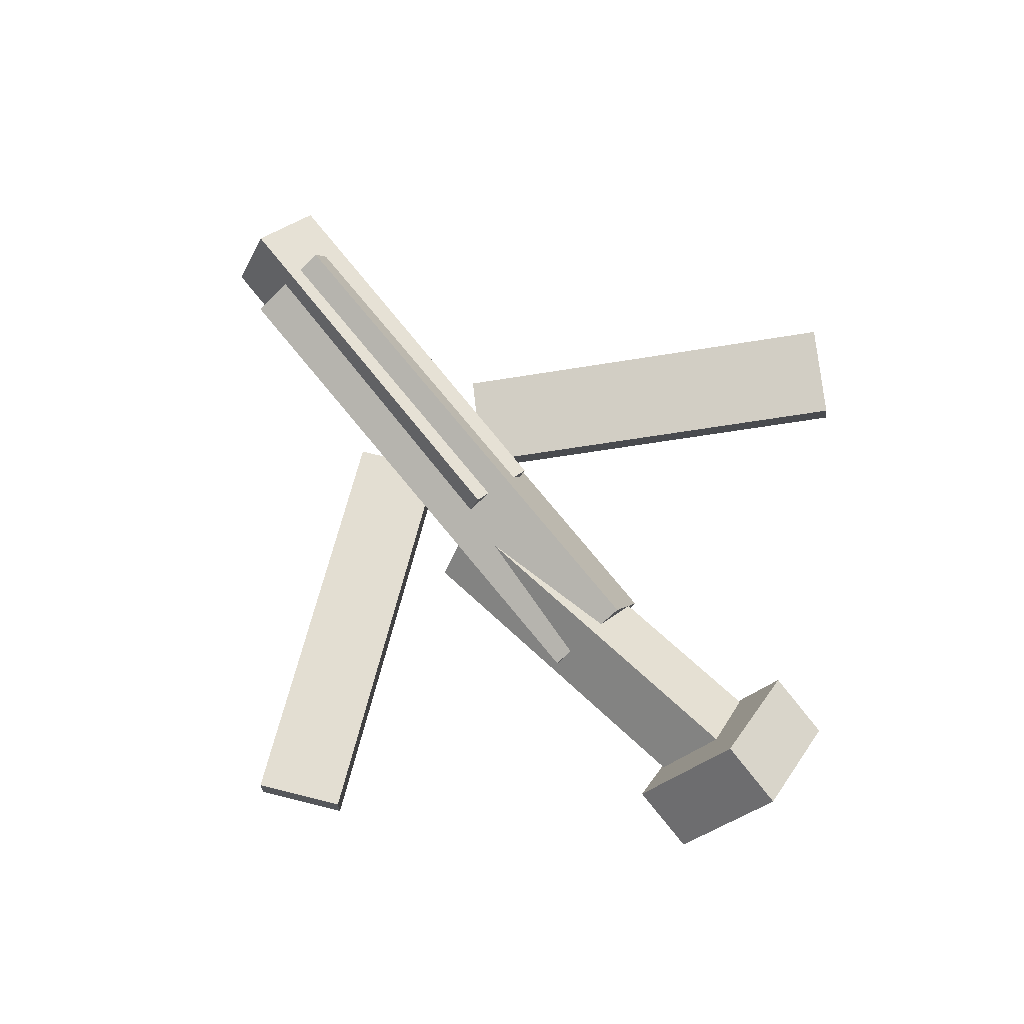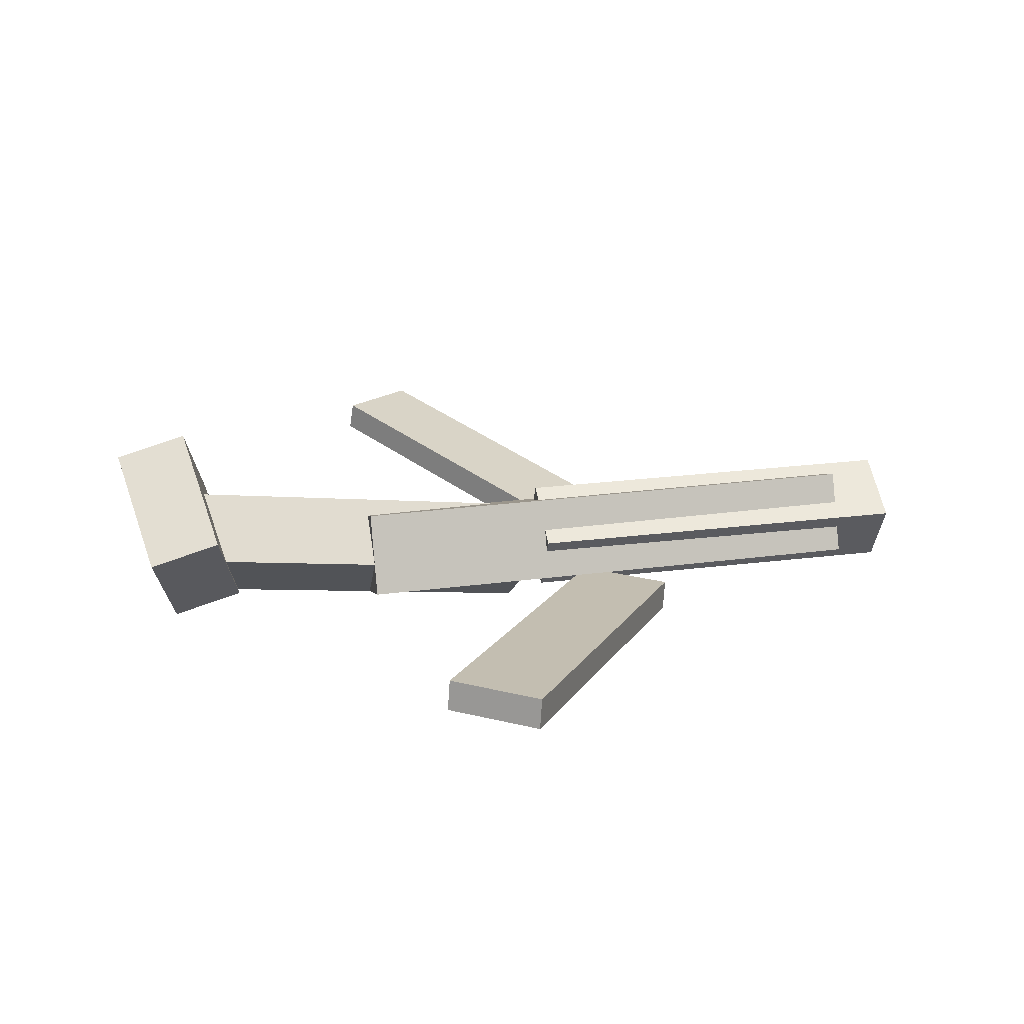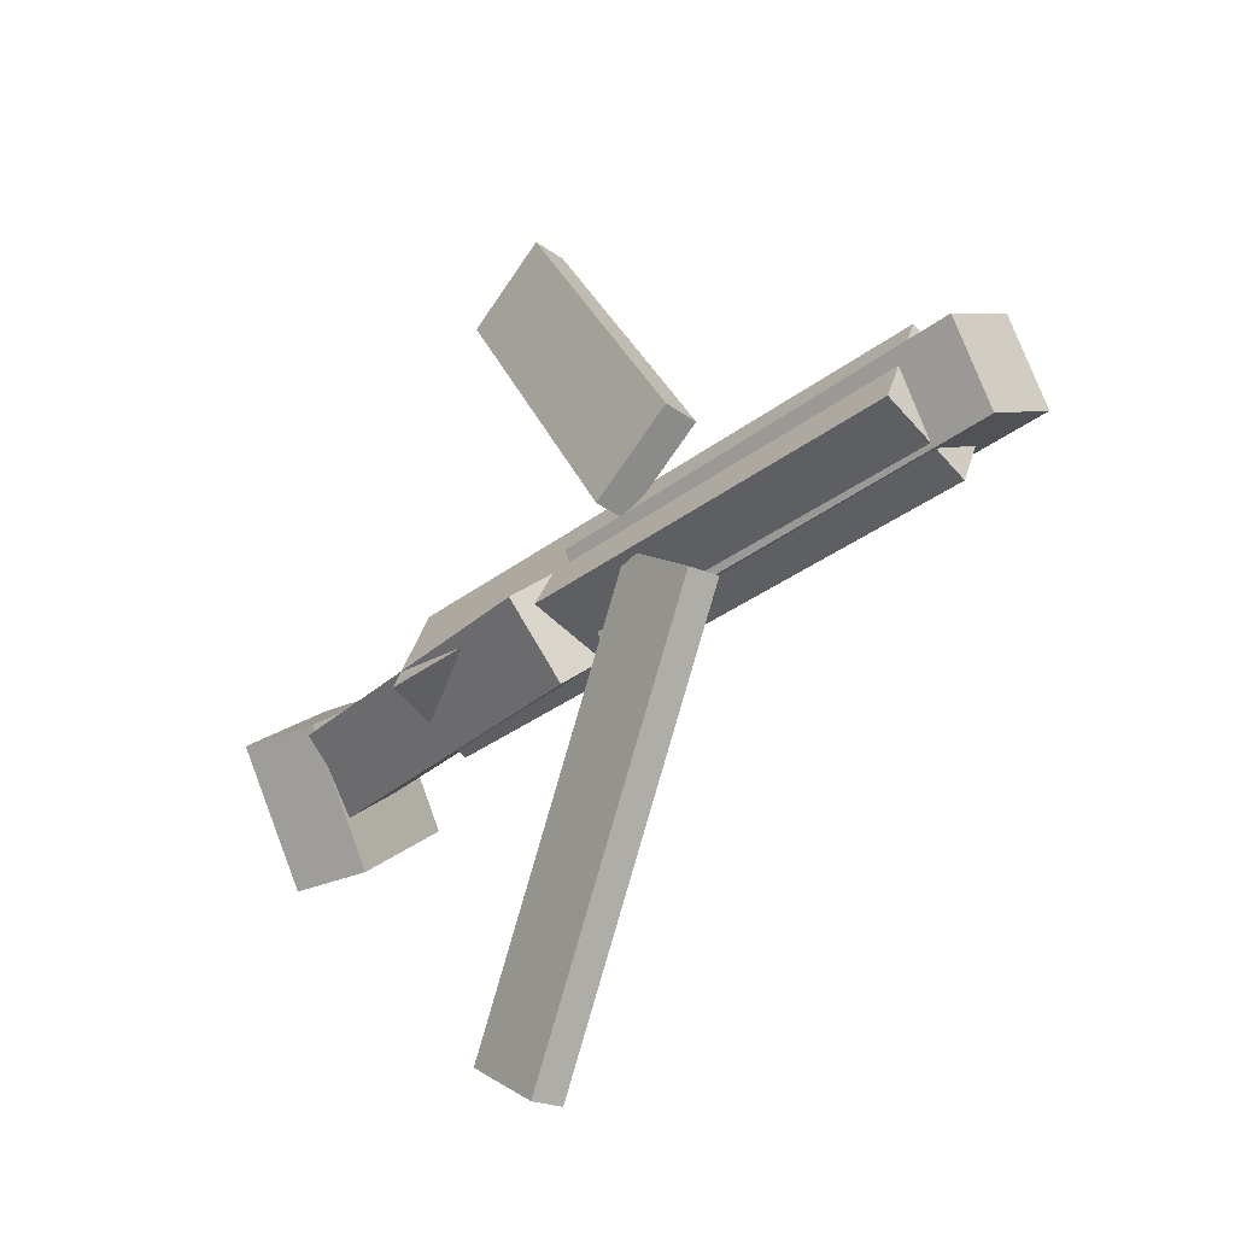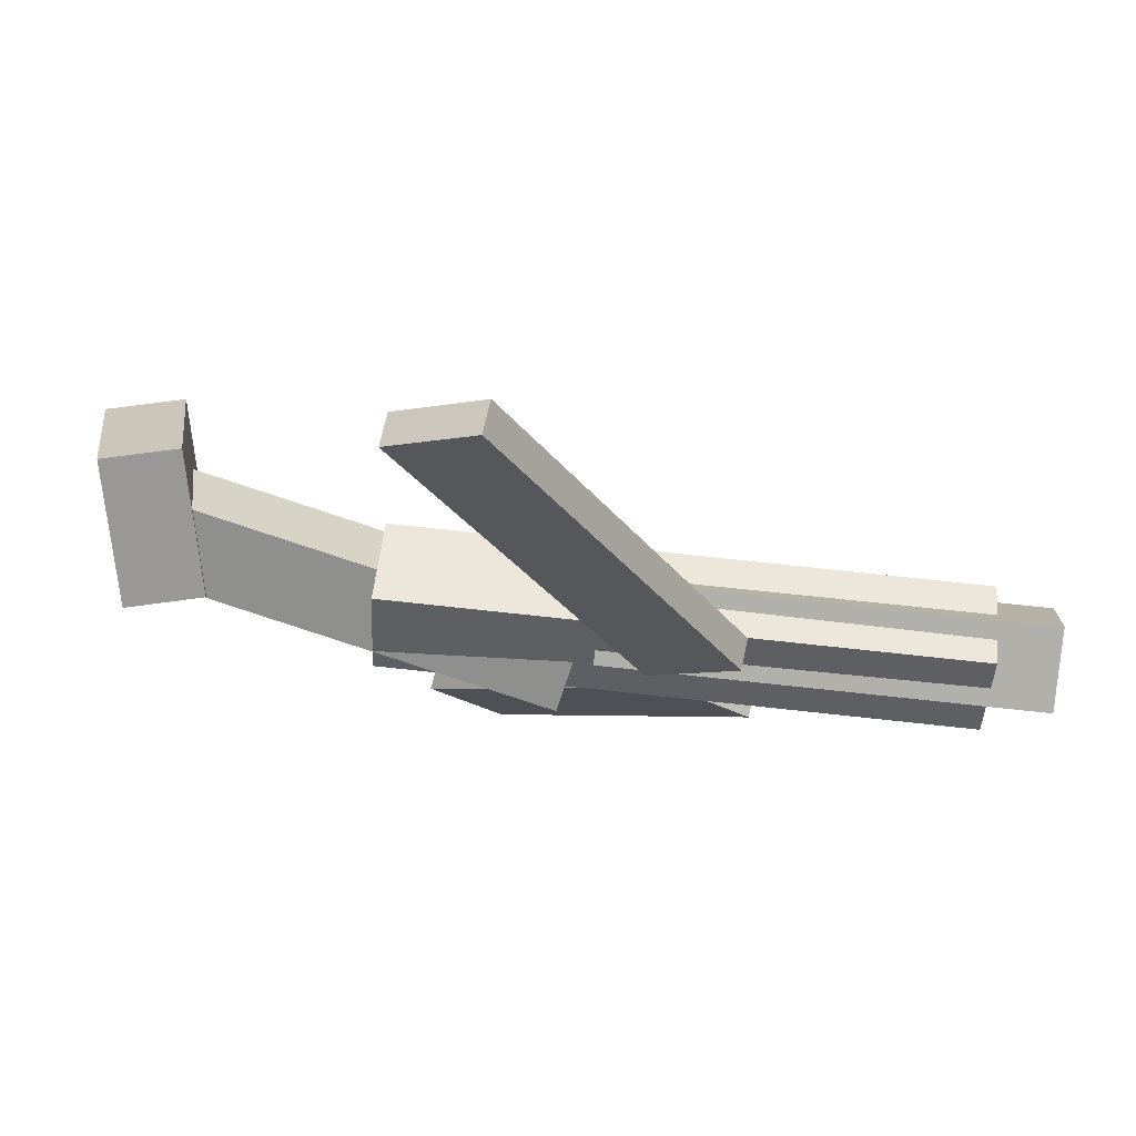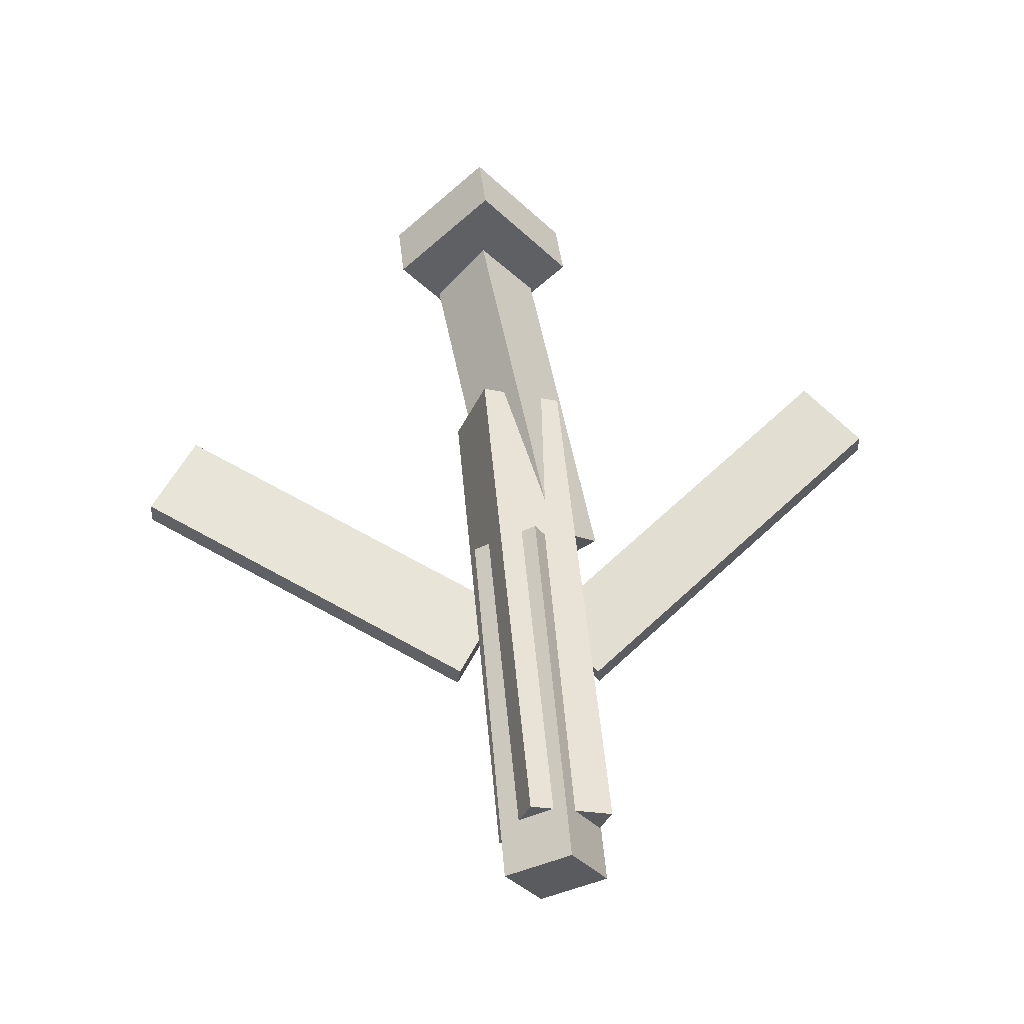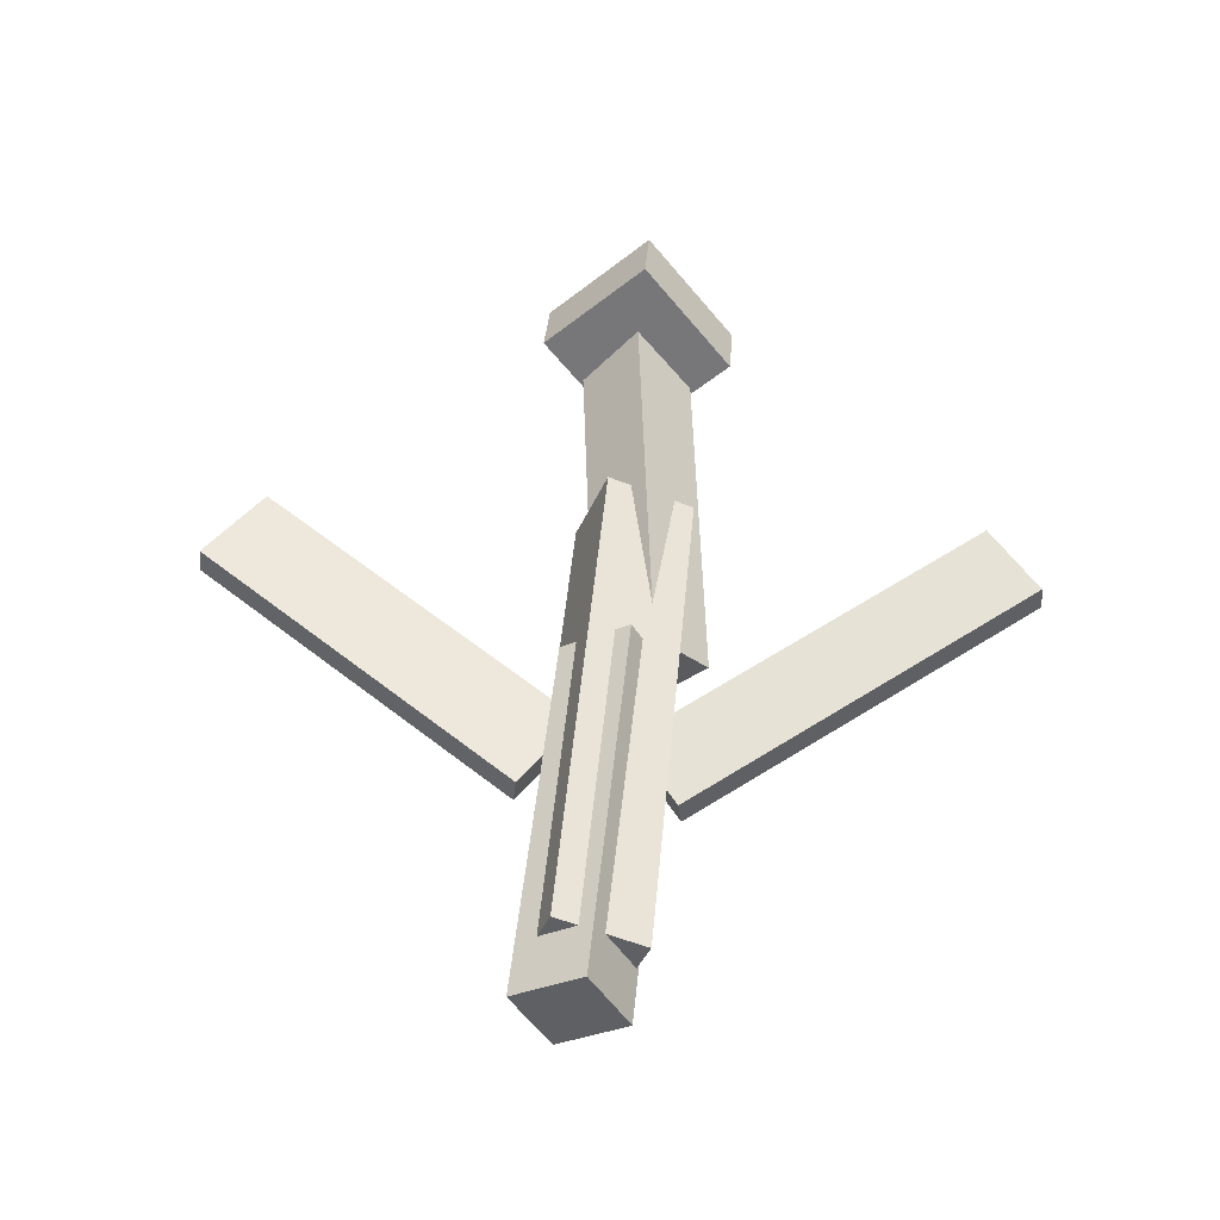
<metadata>
{"format":"obj","ext":"obj","renderer":"f3d","projection":"perspective","resolution":1024,"background":"white","views":[{"elev":77.5,"azim":-129.5,"up":"+Y"},{"elev":23.6,"azim":-11.7,"up":"+Y"},{"elev":-34.0,"azim":46.3,"up":"+Z"},{"elev":71.1,"azim":6.7,"up":"+Z"},{"elev":56.8,"azim":84.7,"up":"+Y"},{"elev":47.1,"azim":95.3,"up":"+Y"}]}
</metadata>
<code>
v 0.137 -0.06746 -0.05976
v 0.08063 -0.06431 -0.01804
v 0.1339 -0.09034 -0.06223
v 0.07753 -0.08719 -0.02051
v -0.05364 -0.01336 -0.3215
v -0.11 -0.01022 -0.2798
v -0.05674 -0.03624 -0.324
v -0.1131 -0.0331 -0.2823
f 1.0 7.0 5.0
f 1.0 3.0 7.0
f 1.0 4.0 3.0
f 1.0 2.0 4.0
f 3.0 8.0 7.0
f 3.0 4.0 8.0
f 5.0 7.0 8.0
f 5.0 8.0 6.0
f 1.0 5.0 6.0
f 1.0 6.0 2.0
f 2.0 6.0 8.0
f 2.0 8.0 4.0
v -0.1336 -0.06692 0.04287
v 0.2939 -0.06322 0.04177
v -0.1342 -0.002602 0.01687
v 0.2933 0.001097 0.01577
v -0.1335 -0.09448 -0.02532
v 0.294 -0.09078 -0.02642
v -0.1341 -0.03016 -0.05132
v 0.2934 -0.02646 -0.05242
f 9.0 15.0 13.0
f 9.0 11.0 15.0
f 9.0 12.0 11.0
f 9.0 10.0 12.0
f 11.0 16.0 15.0
f 11.0 12.0 16.0
f 13.0 15.0 16.0
f 13.0 16.0 14.0
f 9.0 13.0 14.0
f 9.0 14.0 10.0
f 10.0 14.0 16.0
f 10.0 16.0 12.0
v -0.2924 -0.01747 -0.03552
v -0.294 -0.06052 0.01041
v -0.2794 0.02633 0.005995
v -0.281 -0.01672 0.05192
v 8.741e-05 -0.06862 -0.07315
v -0.001534 -0.1117 -0.02722
v 0.01309 -0.02483 -0.03163
v 0.01147 -0.06788 0.01429
f 17.0 23.0 21.0
f 17.0 19.0 23.0
f 17.0 20.0 19.0
f 17.0 18.0 20.0
f 19.0 24.0 23.0
f 19.0 20.0 24.0
f 21.0 23.0 24.0
f 21.0 24.0 22.0
f 17.0 21.0 22.0
f 17.0 22.0 18.0
f 18.0 22.0 24.0
f 18.0 24.0 20.0
v 0.3379 -0.03143 0.04101
v 0.338 -0.0002353 -0.01322
v 0.02105 -0.03336 0.03932
v 0.02115 -0.002169 -0.01491
v 0.3384 -0.08428 0.01061
v 0.3385 -0.05309 -0.04362
v 0.02154 -0.08622 0.008923
v 0.02164 -0.05502 -0.04531
f 25.0 31.0 29.0
f 25.0 27.0 31.0
f 25.0 28.0 27.0
f 25.0 26.0 28.0
f 27.0 32.0 31.0
f 27.0 28.0 32.0
f 29.0 31.0 32.0
f 29.0 32.0 30.0
f 25.0 29.0 30.0
f 25.0 30.0 26.0
f 26.0 30.0 32.0
f 26.0 32.0 28.0
v -0.2714 -0.0008614 -0.07086
v -0.3273 -0.01568 -0.06979
v -0.2915 0.0799 0.001629
v -0.3473 0.06508 0.002705
v -0.2518 -0.06896 0.01041
v -0.3077 -0.08378 0.01149
v -0.2718 0.0118 0.08291
v -0.3277 -0.003019 0.08398
f 33.0 39.0 37.0
f 33.0 35.0 39.0
f 33.0 36.0 35.0
f 33.0 34.0 36.0
f 35.0 40.0 39.0
f 35.0 36.0 40.0
f 37.0 39.0 40.0
f 37.0 40.0 38.0
f 33.0 37.0 38.0
f 33.0 38.0 34.0
f 34.0 38.0 40.0
f 34.0 40.0 36.0
v 0.1215 -0.09494 0.0639
v 0.05774 -0.09364 0.02261
v 0.1236 -0.07088 0.06138
v 0.05987 -0.06958 0.02009
v -0.05046 -0.05189 0.3307
v -0.1142 -0.05059 0.2894
v -0.04834 -0.02783 0.3282
v -0.1121 -0.02653 0.2869
f 41.0 47.0 45.0
f 41.0 43.0 47.0
f 41.0 44.0 43.0
f 41.0 42.0 44.0
f 43.0 48.0 47.0
f 43.0 44.0 48.0
f 45.0 47.0 48.0
f 45.0 48.0 46.0
f 41.0 45.0 46.0
f 41.0 46.0 42.0
f 42.0 46.0 48.0
f 42.0 48.0 44.0

</code>
